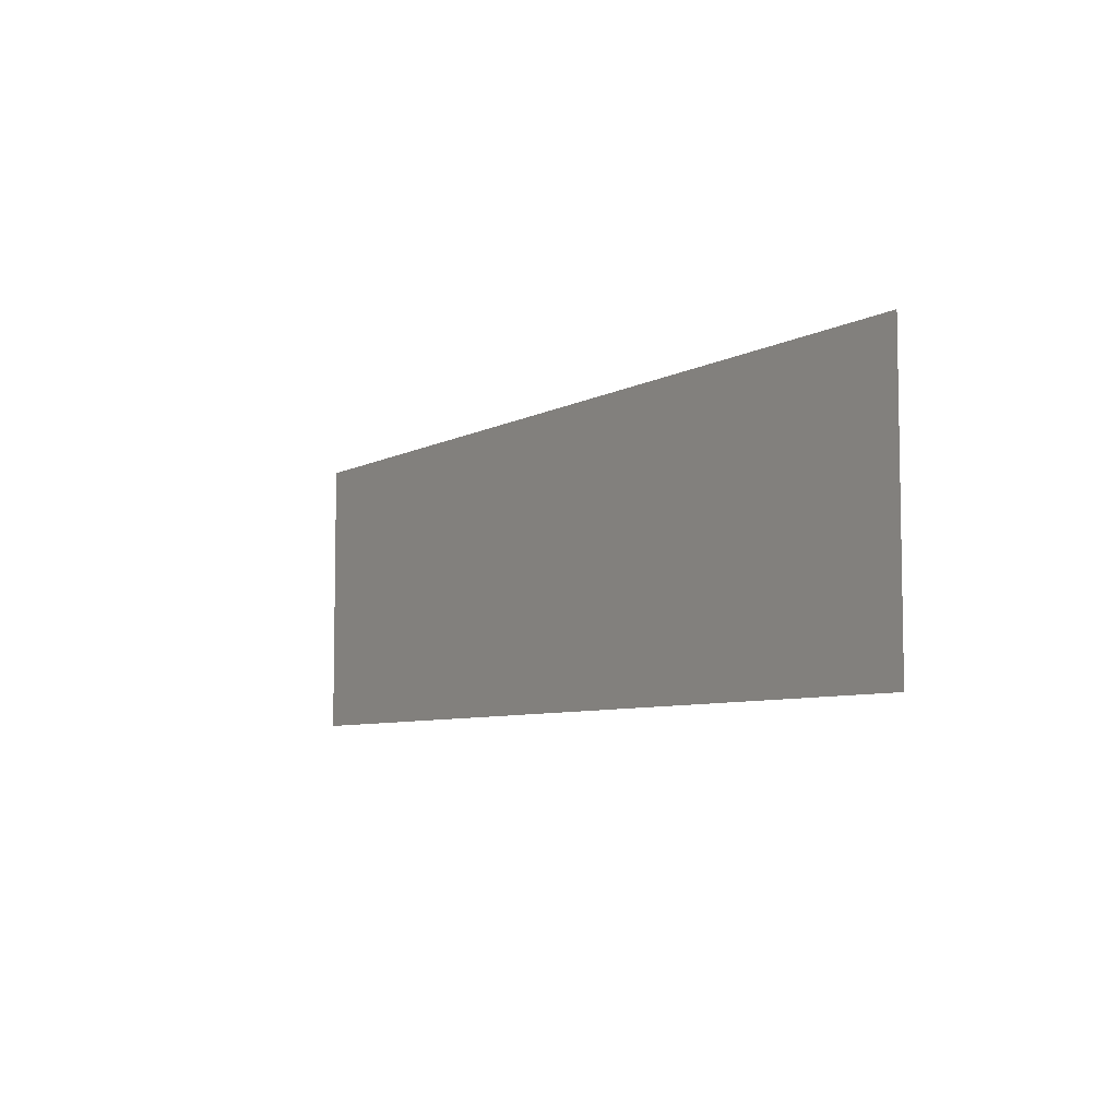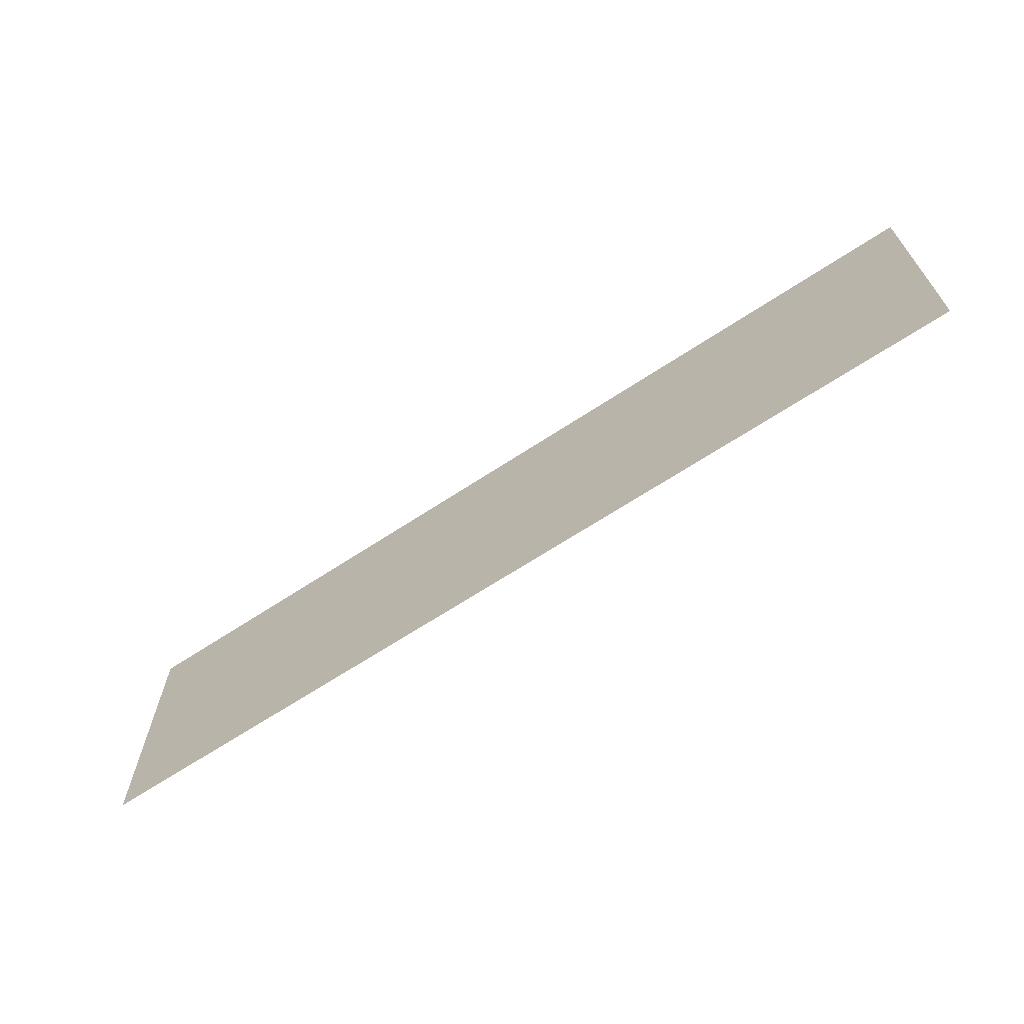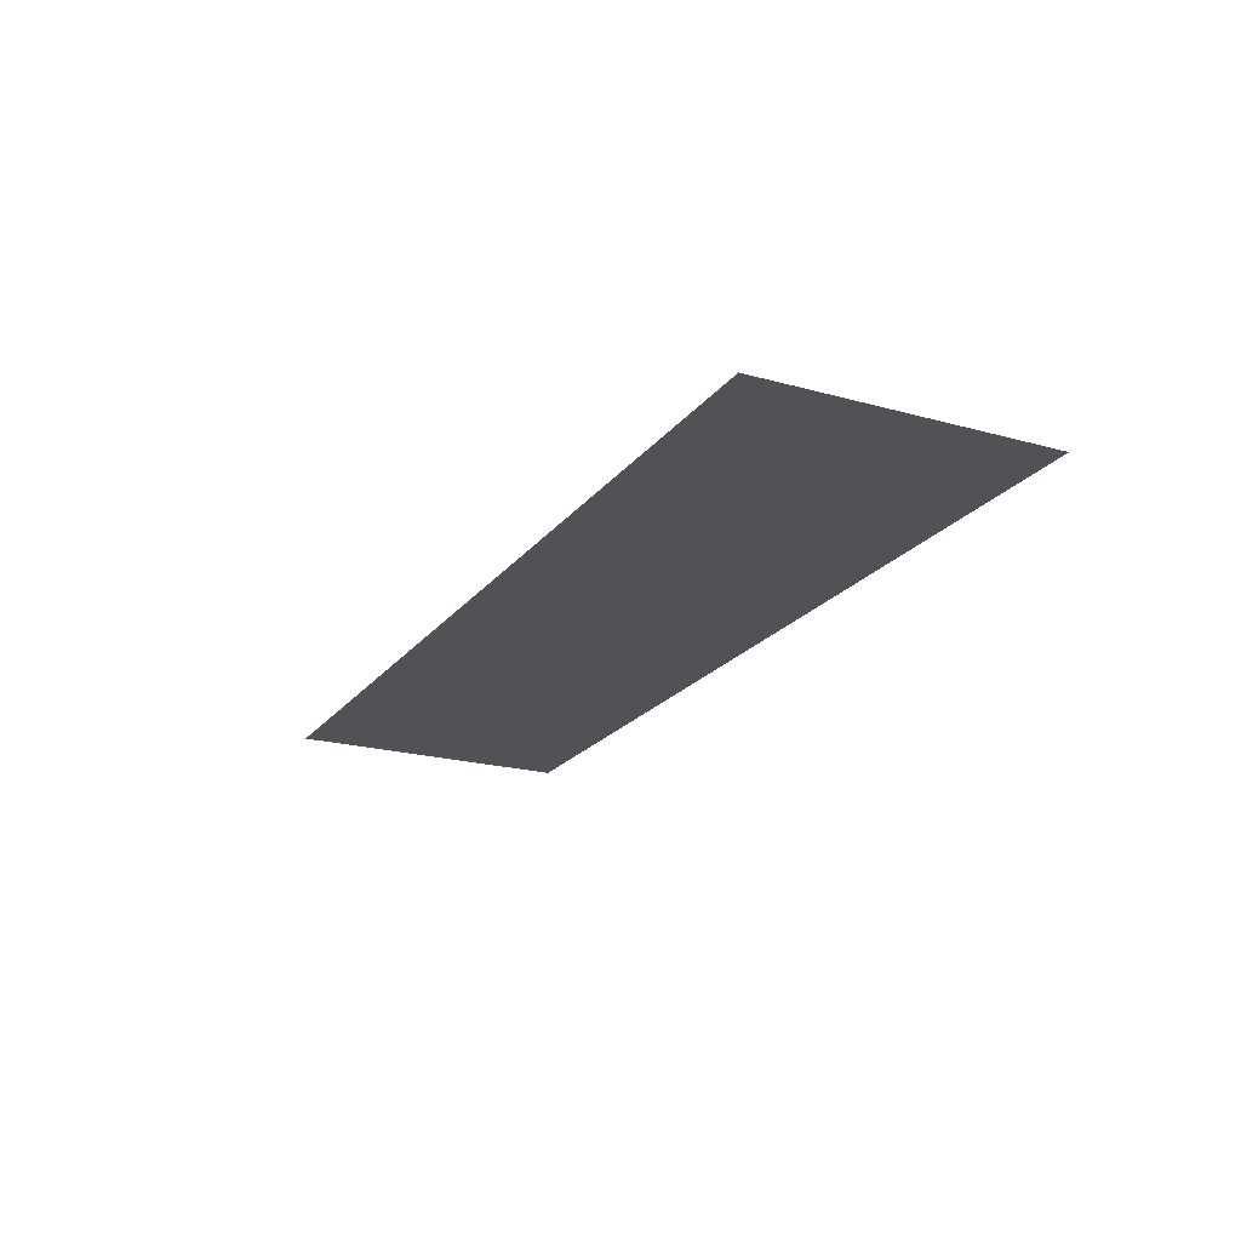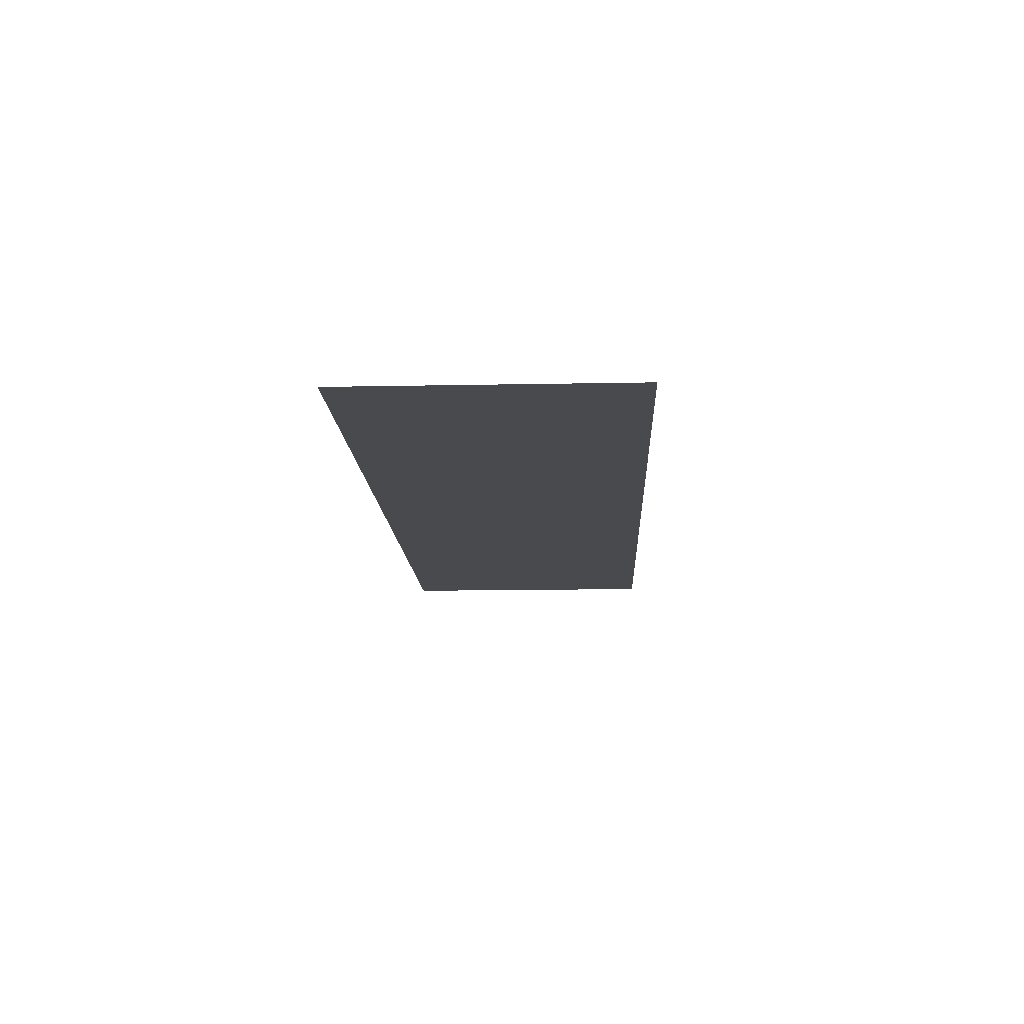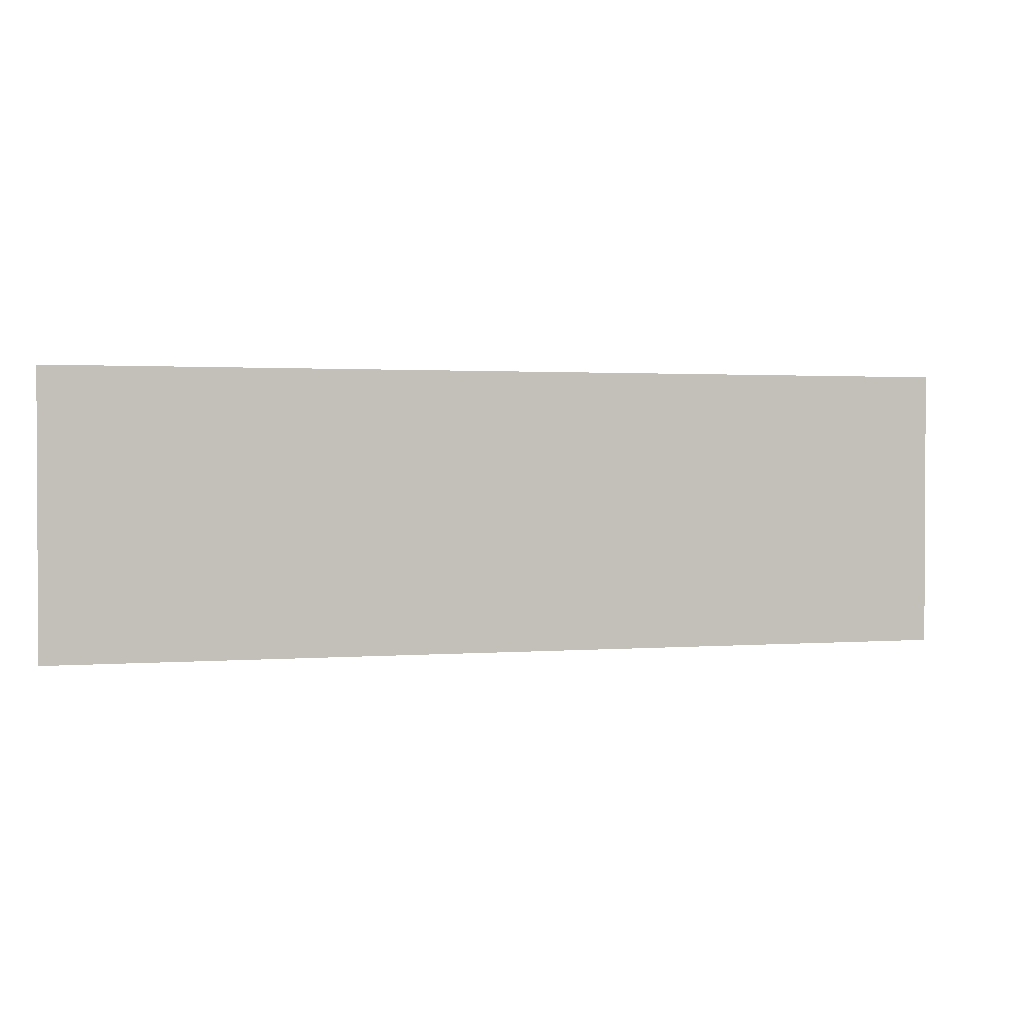
<metadata>
{"format":"obj","ext":"obj","renderer":"f3d","projection":"perspective","resolution":1024,"background":"white","views":[{"elev":-6.5,"azim":-122.6,"up":"+Y"},{"elev":-66.3,"azim":-146.5,"up":"+Y"},{"elev":-20.9,"azim":-116.6,"up":"+Z"},{"elev":-13.2,"azim":-87.4,"up":"+Z"},{"elev":1.5,"azim":-16.3,"up":"+Y"}]}
</metadata>
<code>
o mesh36/mesh36-geometry#mesh36-geometry
v 0.04027 -0.5567 -0.5109
v -0.3557 -0.5567 -0.5109
v 0.04027 -0.4359 -0.5109
v -0.3557 -0.4359 -0.5109
f 1 2 3
f 3 2 1
f 1 3 2
f 2 3 1
f 4 3 2
f 2 3 4
f 4 2 3
f 3 2 4

</code>
